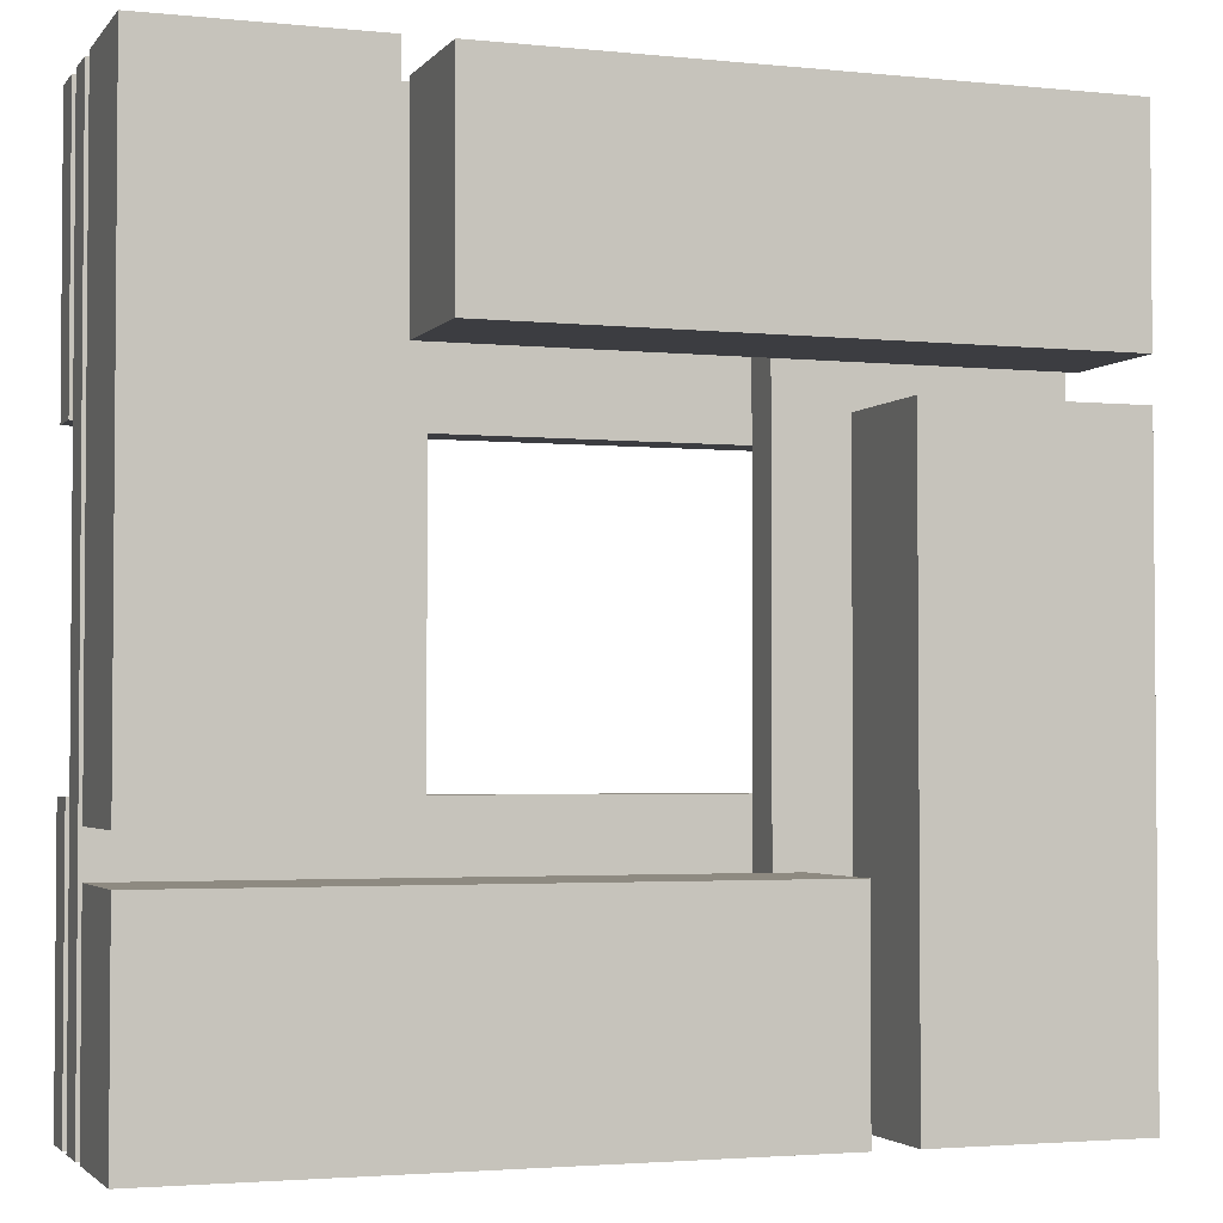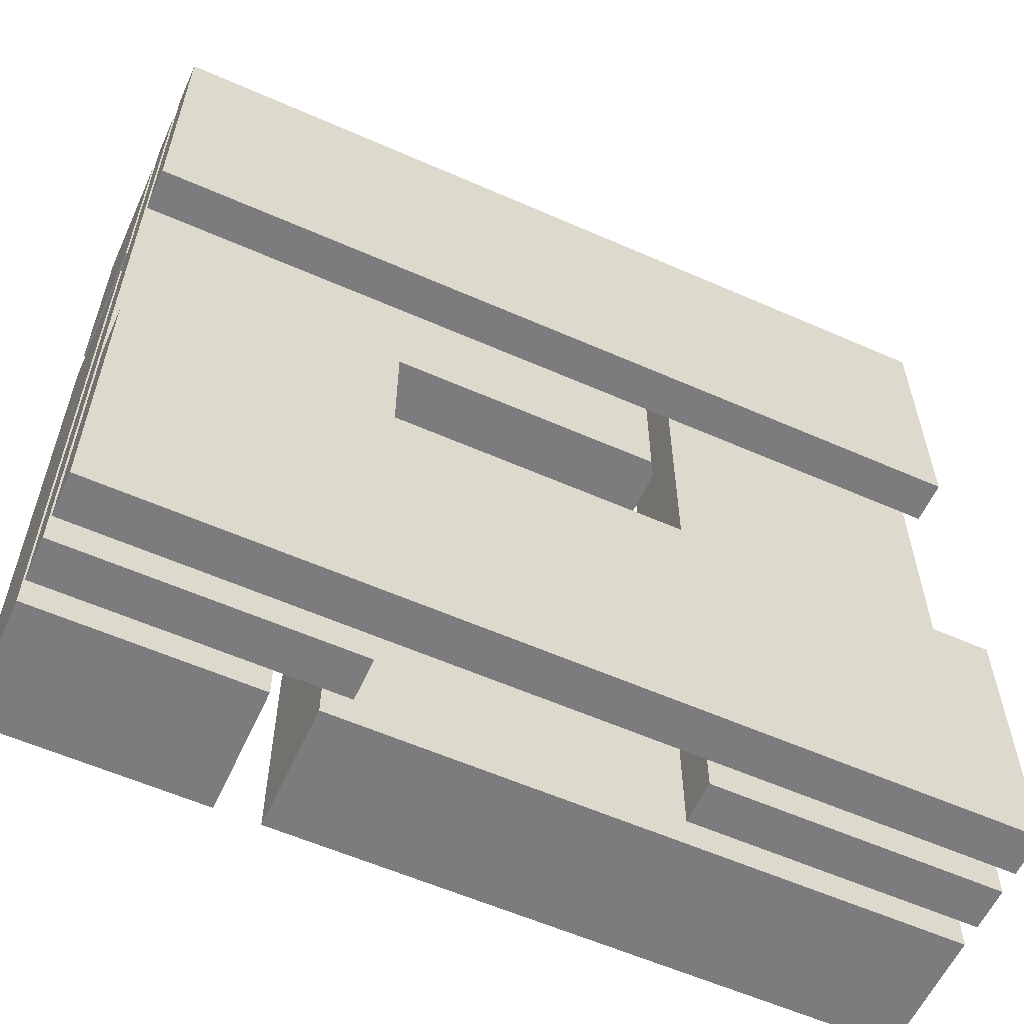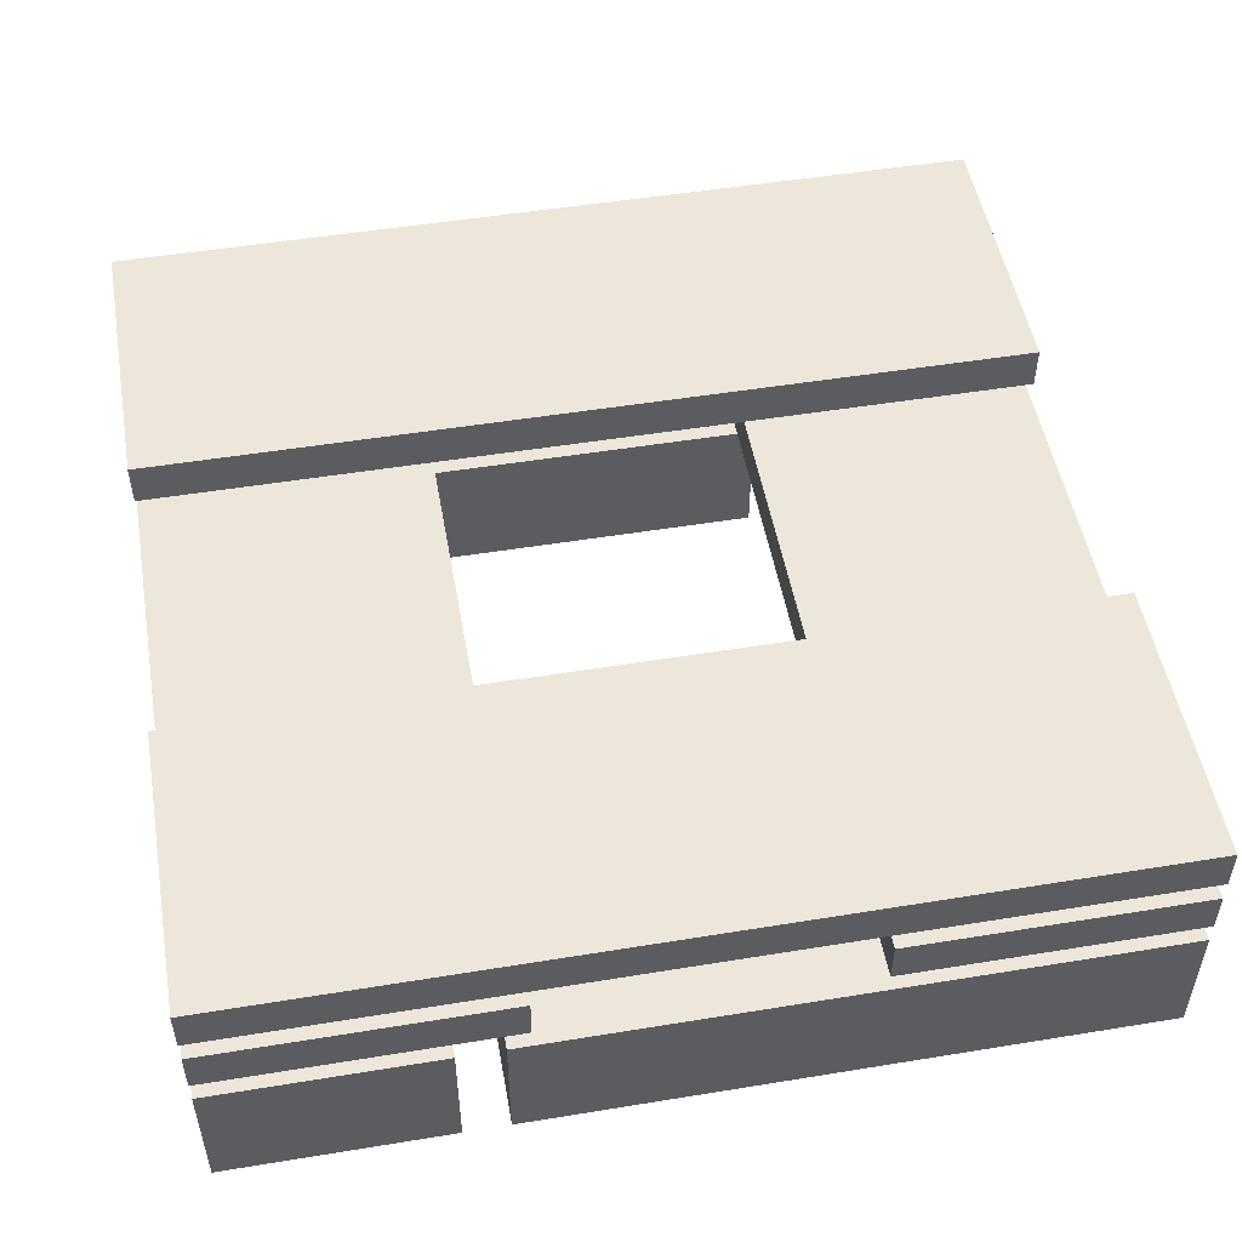
<metadata>
{"format":"obj","ext":"obj","renderer":"f3d","projection":"perspective","resolution":1024,"background":"white","views":[{"elev":-2.8,"azim":-19.4,"up":"+Z"},{"elev":-58.9,"azim":155.6,"up":"+Z"},{"elev":51.0,"azim":169.9,"up":"+Y"}]}
</metadata>
<code>
o
v -2 0 2
v -2 0 -0.8
v -2 0 -1
v -2 0 -2
v -2 0.1 2
v -2 0.1 1.2
v -2 0.1 1.1
v -2 0.1 0.1
v -2 0.1 -0.2
v -2 0.1 -0.8
v -2 0.1 -1
v -2 0.1 -1.4
v -2 0.1 -1.5
v -2 0.1 -1.6
v -2 0.1 -1.7
v -2 0.1 -2
v -2 0.2 1.7
v -2 0.2 1.6
v -2 0.2 1.2
v -2 0.2 1.1
v -2 0.2 0.8
v -2 0.2 0.7
v -2 0.2 0.1
v -2 0.2 -0.2
v -2 0.2 -0.3
v -2 0.2 -1.4
v -2 0.2 -1.5
v -2 0.2 -1.6
v -2 0.2 -1.7
v -2 0.3 1.7
v -2 0.3 1.6
v -2 0.3 0.8
v -2 0.3 0.7
v -2 0.3 -0.2
v -2 0.3 -0.3
v -2 0.6 2
v -2 0.6 -0.8
v -2 0.6 -1
v -2 0.6 -2
v -2 0.7 2
v -2 0.7 -2
v -2 0.9 2
v -2 0.9 -2
v -2 1 2
v -2 1 0.7
v -2 1 -0.7
v -2 1 -2
v -2 1.2 2
v -2 1.2 0.7
v -2 1.2 -0.7
v -2 1.2 -2
v -0.8 0 2
v -0.8 0 1
v -0.8 0.1 2
v -0.8 0.1 1
v -0.8 0.6 2
v -0.8 0.6 1
v 0.7 0.7 2
v 0.7 0.7 -2
v 0.7 0.9 2
v 0.7 0.9 -2
v 1 0 0.8
v 1 0 -2
v 1 0.1 0.8
v 1 0.1 0.3
v 1 0.1 0.2
v 1 0.1 -0.5
v 1 0.1 -0.6
v 1 0.1 -2
v 1 0.2 0.3
v 1 0.2 0.2
v 1 0.2 -0.2
v 1 0.2 -0.3
v 1 0.2 -0.5
v 1 0.2 -0.6
v 1 0.3 -0.2
v 1 0.3 -0.3
v 1 0.6 0.8
v 1 0.6 -2
v -1 0 2
v -1 0 -0.8
v -1 0.1 2
v -1 0.1 0.7
v -1 0.1 0.6
v -1 0.1 -0.3
v -1 0.1 -0.4
v -1 0.1 -0.6
v -1 0.1 -0.7
v -1 0.1 -0.8
v -1 0.2 0.7
v -1 0.2 0.6
v -1 0.2 -0.3
v -1 0.2 -0.4
v -1 0.2 -0.6
v -1 0.2 -0.7
v -1 0.3 -0.2
v -1 0.3 -0.3
v -1 0.4 -0.2
v -1 0.4 -0.3
v -1 0.6 2
v -1 0.6 -0.8
v -0.7 0.7 2
v -0.7 0.7 -2
v -0.7 0.9 2
v -0.7 0.9 -2
v 0.8 0 -1
v 0.8 0 -2
v 0.8 0.1 -1
v 0.8 0.1 -2
v 0.8 0.6 -1
v 0.8 0.6 -2
v 2 0 2
v 2 0 1
v 2 0 0.8
v 2 0 -2
v 2 0.1 2
v 2 0.1 1.7
v 2 0.1 1.5
v 2 0.1 1
v 2 0.1 0.8
v 2 0.1 0.6
v 2 0.1 0.5
v 2 0.1 0.2
v 2 0.1 0.1
v 2 0.1 -0.3
v 2 0.1 -0.6
v 2 0.1 -1.6
v 2 0.1 -1.7
v 2 0.1 -2
v 2 0.2 1.7
v 2 0.2 1.5
v 2 0.2 0.6
v 2 0.2 0.5
v 2 0.2 0.2
v 2 0.2 0.1
v 2 0.2 -0.3
v 2 0.2 -0.6
v 2 0.2 -0.8
v 2 0.2 -0.9
v 2 0.2 -1.6
v 2 0.2 -1.7
v 2 0.3 -0.8
v 2 0.3 -0.9
v 2 0.6 2
v 2 0.6 1
v 2 0.6 0.8
v 2 0.6 -2
v 2 0.7 2
v 2 0.7 -2
v 2 0.9 2
v 2 0.9 -2
v 2 1 2
v 2 1 0.7
v 2 1 -0.7
v 2 1 -2
v 2 1.2 2
v 2 1.2 0.7
v 2 1.2 -0.7
v 2 1.2 -2
v -2 0 2
v -2 0.1 2
v -2 0.6 2
v -2 0.7 2
v -2 0.9 2
v -2 1 2
v -2 1.2 2
v -1.7 0.1 2
v -1.7 0.2 2
v -1.6 0.1 2
v -1.6 0.2 2
v -1.5 0.1 2
v -1.5 0.2 2
v -1.4 0.1 2
v -1.4 0.2 2
v -1.4 0.3 2
v -1.4 0.4 2
v -1.3 0.3 2
v -1.3 0.4 2
v -1 0 2
v -1 0.1 2
v -1 0.6 2
v -0.8 0 2
v -0.8 0.1 2
v -0.8 0.6 2
v -0.7 0.7 2
v -0.7 0.9 2
v -0.3 0.2 2
v -0.3 0.3 2
v -0.2 0.2 2
v -0.2 0.3 2
v 2.384e-07 0.1 2
v 2.384e-07 0.2 2
v 0.1 0.1 2
v 0.1 0.2 2
v 0.7 0.7 2
v 0.7 0.9 2
v 0.9 0.1 2
v 0.9 0.2 2
v 1.1 0.1 2
v 1.1 0.2 2
v 1.2 0.1 2
v 1.2 0.2 2
v 1.3 0.1 2
v 1.3 0.2 2
v 1.7 0.3 2
v 1.7 0.4 2
v 1.8 0.3 2
v 1.8 0.4 2
v 2 0 2
v 2 0.1 2
v 2 0.6 2
v 2 0.7 2
v 2 0.9 2
v 2 1 2
v 2 1.2 2
v 1 0 0.8
v 1 0.1 0.8
v 1 0.6 0.8
v 2 0 0.8
v 2 0.1 0.8
v 2 0.6 0.8
v -2 1 -0.7
v -2 1.2 -0.7
v 2 1 -0.7
v 2 1.2 -0.7
v -2 0 -1
v -2 0.1 -1
v -2 0.6 -1
v -0.7 0.1 -1
v -0.7 0.2 -1
v -0.5 0.1 -1
v -0.5 0.2 -1
v -0.2 0.2 -1
v -0.2 0.3 -1
v -0.1 0.2 -1
v -0.1 0.3 -1
v 0.5 0.1 -1
v 0.5 0.2 -1
v 0.6 0.1 -1
v 0.6 0.2 -1
v 0.8 0 -1
v 0.8 0.1 -1
v 0.8 0.6 -1
v -0.8 0 1
v -0.8 0.1 1
v -0.8 0.6 1
v -0.4 0.1 1
v -0.4 0.2 1
v 2.384e-07 0.1 1
v 2.384e-07 0.2 1
v 0.2 0.1 1
v 0.2 0.2 1
v 0.3 0.1 1
v 0.3 0.2 1
v 0.5 0.3 1
v 0.5 0.4 1
v 0.6 0.3 1
v 0.6 0.4 1
v 2 0 1
v 2 0.1 1
v 2 0.6 1
v -2 1 0.7
v -2 1.2 0.7
v 2 1 0.7
v 2 1.2 0.7
v -2 0 -0.8
v -2 0.1 -0.8
v -2 0.6 -0.8
v -1 0 -0.8
v -1 0.1 -0.8
v -1 0.6 -0.8
v -2 0 -2
v -2 0.1 -2
v -2 0.6 -2
v -2 0.7 -2
v -2 0.9 -2
v -2 1 -2
v -2 1.2 -2
v -1.6 0.3 -2
v -1.6 0.4 -2
v -1.5 0.3 -2
v -1.5 0.4 -2
v -1.3 0.1 -2
v -1.3 0.2 -2
v -1.2 0.1 -2
v -1.2 0.2 -2
v -1.1 0.1 -2
v -1.1 0.2 -2
v -0.8 0.1 -2
v -0.8 0.2 -2
v -0.7 0.7 -2
v -0.7 0.9 -2
v -0.4 0.2 -2
v -0.4 0.3 -2
v -0.3 0.2 -2
v -0.3 0.3 -2
v -0.1 0.1 -2
v -0.1 0.2 -2
v 0.6 0.1 -2
v 0.6 0.2 -2
v 0.7 0.7 -2
v 0.7 0.9 -2
v 0.8 0 -2
v 0.8 0.1 -2
v 0.8 0.6 -2
v 1 0 -2
v 1 0.1 -2
v 1 0.6 -2
v 1.1 0.2 -2
v 1.1 0.3 -2
v 1.2 0.2 -2
v 1.2 0.3 -2
v 1.4 0.1 -2
v 1.4 0.2 -2
v 1.5 0.1 -2
v 1.5 0.2 -2
v 2 0 -2
v 2 0.1 -2
v 2 0.6 -2
v 2 0.7 -2
v 2 0.9 -2
v 2 1 -2
v 2 1.2 -2
v -2 0 2
v -1 0 2
v -0.8 0 2
v 2 0 2
v -0.8 0 1
v 2 0 1
v 1 0 0.8
v 2 0 0.8
v -2 0 -0.8
v -1 0 -0.8
v -2 0 -1
v 0.8 0 -1
v -2 0 -2
v 0.8 0 -2
v 1 0 -2
v 2 0 -2
v -2 0.7 2
v -0.7 0.7 2
v 0.7 0.7 2
v 2 0.7 2
v -2 0.7 -2
v -0.7 0.7 -2
v 0.7 0.7 -2
v 2 0.7 -2
v -2 1 2
v 2 1 2
v -2 1 0.7
v 2 1 0.7
v -2 1 -0.7
v 2 1 -0.7
v -2 1 -2
v 2 1 -2
v -2 0.6 2
v -1 0.6 2
v -0.8 0.6 2
v 2 0.6 2
v -0.8 0.6 1
v 2 0.6 1
v 1 0.6 0.8
v 2 0.6 0.8
v -2 0.6 -0.8
v -1 0.6 -0.8
v -2 0.6 -1
v 0.8 0.6 -1
v -2 0.6 -2
v 0.8 0.6 -2
v 1 0.6 -2
v 2 0.6 -2
v -2 0.9 2
v -0.7 0.9 2
v 0.7 0.9 2
v 2 0.9 2
v -1.9 0.9 1.9
v -1 0.9 1.9
v -0.9 0.9 1.9
v -0.8 0.9 1.9
v 0.8 0.9 1.9
v 1.1 0.9 1.9
v 1.2 0.9 1.9
v 1.7 0.9 1.9
v 1.8 0.9 1.9
v 1.9 0.9 1.9
v 1.7 0.9 1.8
v 1.8 0.9 1.8
v -1 0.9 1.6
v -0.9 0.9 1.6
v 1.1 0.9 1.1
v 1.2 0.9 1.1
v 1.1 0.9 0.7
v 1.2 0.9 0.7
v 1.1 0.9 0.5
v 1.2 0.9 0.5
v -1.6 0.9 -0.5
v -1.5 0.9 -0.5
v -1.6 0.9 -0.6
v -1.5 0.9 -0.6
v -1.6 0.9 -0.9
v -1.5 0.9 -0.9
v 1.5 0.9 -1.4
v 1.6 0.9 -1.4
v -1.3 0.9 -1.7
v -1.2 0.9 -1.7
v 1.3 0.9 -1.7
v 1.4 0.9 -1.7
v -1.9 0.9 -1.9
v -1.6 0.9 -1.9
v -1.5 0.9 -1.9
v -1.3 0.9 -1.9
v -1.2 0.9 -1.9
v -0.8 0.9 -1.9
v 0.8 0.9 -1.9
v 1.3 0.9 -1.9
v 1.4 0.9 -1.9
v 1.5 0.9 -1.9
v 1.6 0.9 -1.9
v 1.9 0.9 -1.9
v -2 0.9 -2
v -0.7 0.9 -2
v 0.7 0.9 -2
v 2 0.9 -2
v -2 1.2 2
v 2 1.2 2
v -1.9 1.2 1.9
v 1.9 1.2 1.9
v -1.9 1.2 1.6
v -0.9 1.2 1.6
v -0.6 1.2 1.6
v -0.5 1.2 1.6
v -1.9 1.2 1.5
v -0.9 1.2 1.5
v -0.6 1.2 1.5
v -0.5 1.2 1.5
v -1.9 1.2 1.3
v -1.7 1.2 1.3
v -1.9 1.2 1.2
v -1.7 1.2 1.2
v 1.6 1.2 1
v 1.9 1.2 1
v 1.6 1.2 0.9
v 1.9 1.2 0.9
v -1.9 1.2 0.8
v 1.9 1.2 0.8
v -2 1.2 0.7
v 2 1.2 0.7
v -2 1.2 -0.7
v 2 1.2 -0.7
v -1.9 1.2 -0.8
v 1.9 1.2 -0.8
v 0.5 1.2 -1.1
v 0.7 1.2 -1.1
v 1.1 1.2 -1.1
v 1.9 1.2 -1.1
v 0.5 1.2 -1.2
v 0.7 1.2 -1.2
v 1.1 1.2 -1.2
v 1.9 1.2 -1.2
v -1.9 1.2 -1.3
v -1.7 1.2 -1.3
v -1.9 1.2 -1.4
v -1.7 1.2 -1.4
v -1.9 1.2 -1.5
v -1.4 1.2 -1.5
v -1.9 1.2 -1.6
v -1.4 1.2 -1.6
v 1.8 1.2 -1.7
v 1.9 1.2 -1.7
v 1.8 1.2 -1.8
v 1.9 1.2 -1.8
v -1.9 1.2 -1.9
v 1.9 1.2 -1.9
v -2 1.2 -2
v 2 1.2 -2
f 5 2 1
f 6 2 5
f 7 2 6
f 8 2 7
f 9 2 8
f 10 2 9
f 11 4 3
f 12 4 11
f 13 4 12
f 14 4 13
f 15 4 14
f 16 4 15
f 17 6 5
f 18 6 17
f 19 7 6
f 19 6 18
f 20 8 7
f 20 7 19
f 21 8 20
f 22 8 21
f 23 9 8
f 23 8 22
f 24 10 9
f 24 9 23
f 25 10 24
f 26 12 11
f 26 13 12
f 27 14 13
f 27 13 26
f 28 15 14
f 28 14 27
f 29 16 15
f 29 15 28
f 30 18 17
f 30 17 5
f 31 19 18
f 31 18 30
f 31 20 19
f 31 21 20
f 32 22 21
f 32 21 31
f 33 23 22
f 33 22 32
f 33 24 23
f 34 25 24
f 34 24 33
f 35 10 25
f 35 25 34
f 36 32 31
f 36 30 5
f 36 35 34
f 36 31 30
f 36 34 33
f 36 33 32
f 37 10 35
f 37 35 36
f 38 29 28
f 38 28 27
f 38 26 11
f 38 27 26
f 39 16 29
f 39 29 38
f 42 41 40
f 43 41 42
f 48 45 44
f 49 45 48
f 50 47 46
f 51 47 50
f 54 53 52
f 55 53 54
f 56 55 54
f 57 55 56
f 60 59 58
f 61 59 60
f 64 63 62
f 65 63 64
f 66 63 65
f 67 63 66
f 68 63 67
f 69 63 68
f 70 65 64
f 70 66 65
f 71 67 66
f 71 66 70
f 72 67 71
f 73 67 72
f 74 68 67
f 74 67 73
f 75 69 68
f 75 68 74
f 76 73 72
f 76 71 70
f 76 72 71
f 77 74 73
f 77 73 76
f 77 75 74
f 78 76 70
f 78 70 64
f 78 77 76
f 79 75 77
f 79 77 78
f 79 69 75
f 80 81 82
f 82 81 83
f 83 81 84
f 84 81 85
f 85 81 86
f 86 81 87
f 87 81 88
f 88 81 89
f 82 83 90
f 83 84 90
f 84 85 91
f 90 84 91
f 85 86 92
f 91 85 92
f 86 87 93
f 92 86 93
f 87 88 94
f 93 87 94
f 88 89 95
f 94 88 95
f 93 94 96
f 90 91 96
f 94 95 96
f 92 93 96
f 91 92 96
f 96 95 97
f 90 96 98
f 96 97 98
f 97 95 99
f 98 97 99
f 82 90 100
f 90 98 100
f 98 99 100
f 95 89 101
f 100 99 101
f 99 95 101
f 102 103 104
f 104 103 105
f 106 107 108
f 108 107 109
f 108 109 110
f 110 109 111
f 112 113 116
f 116 113 117
f 117 113 118
f 118 113 119
f 114 115 120
f 120 115 121
f 121 115 122
f 122 115 123
f 123 115 124
f 124 115 125
f 125 115 126
f 126 115 127
f 127 115 128
f 128 115 129
f 116 117 130
f 117 118 130
f 118 119 131
f 130 118 131
f 120 121 132
f 121 122 132
f 122 123 133
f 132 122 133
f 123 124 134
f 133 123 134
f 124 125 135
f 134 124 135
f 125 126 136
f 135 125 136
f 126 127 137
f 136 126 137
f 137 127 138
f 138 127 139
f 127 128 140
f 139 127 140
f 128 129 141
f 140 128 141
f 132 133 142
f 133 134 142
f 134 135 142
f 137 138 142
f 136 137 142
f 138 139 142
f 135 136 142
f 139 140 143
f 142 139 143
f 140 141 143
f 116 130 144
f 130 131 144
f 131 119 145
f 144 131 145
f 132 142 146
f 142 143 146
f 120 132 146
f 143 141 147
f 146 143 147
f 141 129 147
f 148 149 150
f 150 149 151
f 152 153 156
f 156 153 157
f 154 155 158
f 158 155 159
f 167 161 160
f 167 162 161
f 168 162 167
f 169 167 160
f 169 168 167
f 170 162 168
f 170 168 169
f 171 169 160
f 171 170 169
f 172 162 170
f 172 170 171
f 173 171 160
f 173 172 171
f 174 162 172
f 174 172 173
f 175 162 174
f 176 162 175
f 177 174 173
f 177 175 174
f 177 176 175
f 178 162 176
f 178 176 177
f 179 173 160
f 180 177 173
f 180 173 179
f 180 178 177
f 181 162 178
f 181 178 180
f 185 164 163
f 186 164 185
f 187 184 183
f 188 184 187
f 189 187 183
f 189 188 187
f 190 184 188
f 190 188 189
f 191 183 182
f 191 189 183
f 191 190 189
f 192 190 191
f 193 191 182
f 193 192 191
f 194 190 192
f 194 192 193
f 197 193 182
f 197 194 193
f 198 190 194
f 198 194 197
f 199 197 182
f 199 198 197
f 200 190 198
f 200 198 199
f 201 199 182
f 201 200 199
f 202 190 200
f 202 200 201
f 203 201 182
f 203 202 201
f 204 190 202
f 204 202 203
f 205 184 190
f 205 190 204
f 205 204 203
f 206 184 205
f 207 205 203
f 207 206 205
f 208 184 206
f 208 206 207
f 209 203 182
f 210 207 203
f 210 203 209
f 210 208 207
f 211 184 208
f 211 208 210
f 212 196 195
f 213 196 212
f 214 166 165
f 215 166 214
f 219 217 216
f 220 218 217
f 220 217 219
f 221 218 220
f 224 223 222
f 225 223 224
f 229 227 226
f 229 228 227
f 230 228 229
f 231 229 226
f 231 230 229
f 232 228 230
f 232 230 231
f 233 232 231
f 233 228 232
f 234 228 233
f 235 233 231
f 235 234 233
f 236 228 234
f 236 234 235
f 237 231 226
f 237 235 231
f 237 236 235
f 238 236 237
f 239 237 226
f 239 238 237
f 240 236 238
f 240 238 239
f 241 239 226
f 242 240 239
f 242 239 241
f 243 228 236
f 243 240 242
f 243 236 240
f 244 245 247
f 245 246 247
f 247 246 248
f 244 247 249
f 247 248 249
f 248 246 250
f 249 248 250
f 244 249 251
f 249 250 251
f 250 246 252
f 251 250 252
f 244 251 253
f 251 252 253
f 252 246 254
f 253 252 254
f 253 254 255
f 254 246 255
f 255 246 256
f 253 255 257
f 255 256 257
f 256 246 258
f 257 256 258
f 244 253 259
f 253 257 260
f 259 253 260
f 257 258 260
f 258 246 261
f 260 258 261
f 262 263 264
f 264 263 265
f 266 267 269
f 267 268 270
f 269 267 270
f 270 268 271
f 273 274 279
f 279 274 280
f 273 279 281
f 279 280 281
f 280 274 282
f 281 280 282
f 272 273 283
f 273 281 283
f 281 282 283
f 283 282 284
f 272 283 285
f 283 284 285
f 284 282 286
f 285 284 286
f 272 285 287
f 285 286 287
f 286 282 288
f 287 286 288
f 272 287 289
f 287 288 289
f 288 282 290
f 289 288 290
f 275 276 291
f 291 276 292
f 290 282 293
f 289 290 293
f 293 282 294
f 289 293 295
f 293 294 295
f 294 282 296
f 295 294 296
f 272 289 297
f 289 295 297
f 295 296 297
f 297 296 298
f 272 297 299
f 297 298 299
f 298 296 300
f 299 298 300
f 272 299 303
f 299 300 304
f 303 299 304
f 282 274 305
f 304 300 305
f 296 282 305
f 300 296 305
f 307 308 309
f 309 308 310
f 307 309 311
f 309 310 311
f 310 308 312
f 311 310 312
f 306 307 313
f 307 311 313
f 311 312 313
f 313 312 314
f 306 313 315
f 313 314 315
f 314 312 316
f 315 314 316
f 306 315 317
f 315 316 318
f 317 315 318
f 312 308 319
f 318 316 319
f 316 312 319
f 301 302 320
f 320 302 321
f 277 278 322
f 322 278 323
f 328 327 326
f 329 327 328
f 332 325 324
f 333 325 332
f 336 335 334
f 337 335 336
f 338 331 330
f 339 331 338
f 344 341 340
f 345 341 344
f 346 343 342
f 347 343 346
f 350 349 348
f 351 349 350
f 354 353 352
f 355 353 354
f 358 359 360
f 360 359 361
f 356 357 364
f 364 357 365
f 366 367 368
f 368 367 369
f 362 363 370
f 370 363 371
f 372 373 376
f 376 373 377
f 377 373 378
f 378 373 379
f 374 375 380
f 380 375 381
f 381 375 382
f 382 375 383
f 383 375 384
f 384 375 385
f 382 383 386
f 383 384 386
f 384 385 387
f 386 384 387
f 376 377 388
f 377 378 388
f 378 379 389
f 388 378 389
f 380 381 390
f 381 382 390
f 386 387 391
f 390 382 391
f 382 386 391
f 380 390 392
f 390 391 392
f 391 387 393
f 392 391 393
f 380 392 394
f 392 393 394
f 393 387 395
f 394 393 395
f 376 388 396
f 388 389 396
f 396 389 397
f 376 396 398
f 396 397 398
f 397 389 399
f 398 397 399
f 376 398 400
f 398 399 400
f 399 389 401
f 400 399 401
f 395 387 402
f 394 395 402
f 402 387 403
f 401 389 404
f 404 389 405
f 394 402 406
f 406 402 407
f 372 376 408
f 376 400 408
f 400 401 409
f 408 400 409
f 401 404 410
f 409 401 410
f 404 405 411
f 410 404 411
f 405 389 412
f 411 405 412
f 379 373 413
f 412 389 413
f 389 379 413
f 380 394 414
f 374 380 414
f 394 406 414
f 406 407 415
f 414 406 415
f 407 402 416
f 415 407 416
f 402 403 417
f 416 402 417
f 403 387 418
f 417 403 418
f 387 385 419
f 418 387 419
f 385 375 419
f 411 412 420
f 412 413 420
f 409 410 420
f 372 408 420
f 410 411 420
f 408 409 420
f 413 373 421
f 420 413 421
f 414 415 422
f 417 418 422
f 374 414 422
f 415 416 422
f 418 419 422
f 416 417 422
f 419 375 423
f 422 419 423
f 424 425 426
f 426 425 427
f 424 426 428
f 426 427 428
f 428 427 429
f 429 427 430
f 430 427 431
f 424 428 432
f 428 429 432
f 429 430 433
f 432 429 433
f 430 431 434
f 433 430 434
f 431 427 435
f 434 431 435
f 433 434 436
f 432 433 436
f 434 435 436
f 424 432 436
f 436 435 437
f 424 436 438
f 436 437 438
f 437 435 439
f 438 437 439
f 435 427 440
f 439 435 440
f 438 439 440
f 427 425 441
f 440 427 441
f 438 440 442
f 440 441 442
f 441 425 443
f 442 441 443
f 438 442 444
f 424 438 444
f 442 443 444
f 443 425 445
f 444 443 445
f 424 444 446
f 444 445 446
f 445 425 447
f 446 445 447
f 448 449 450
f 450 449 451
f 450 451 452
f 452 451 453
f 453 451 454
f 451 449 455
f 454 451 455
f 450 452 456
f 452 453 456
f 453 454 457
f 456 453 457
f 454 455 458
f 457 454 458
f 455 449 459
f 458 455 459
f 448 450 460
f 450 456 460
f 458 459 460
f 456 457 460
f 457 458 460
f 460 459 461
f 448 460 462
f 460 461 462
f 461 459 463
f 462 461 463
f 448 462 464
f 462 463 464
f 463 459 465
f 464 463 465
f 448 464 466
f 464 465 466
f 465 459 467
f 466 465 467
f 466 467 468
f 467 459 468
f 459 449 469
f 468 459 469
f 466 468 470
f 468 469 470
f 469 449 471
f 470 469 471
f 466 470 472
f 448 466 472
f 470 471 472
f 471 449 473
f 472 471 473
f 448 472 474
f 472 473 474
f 473 449 475
f 474 473 475

</code>
